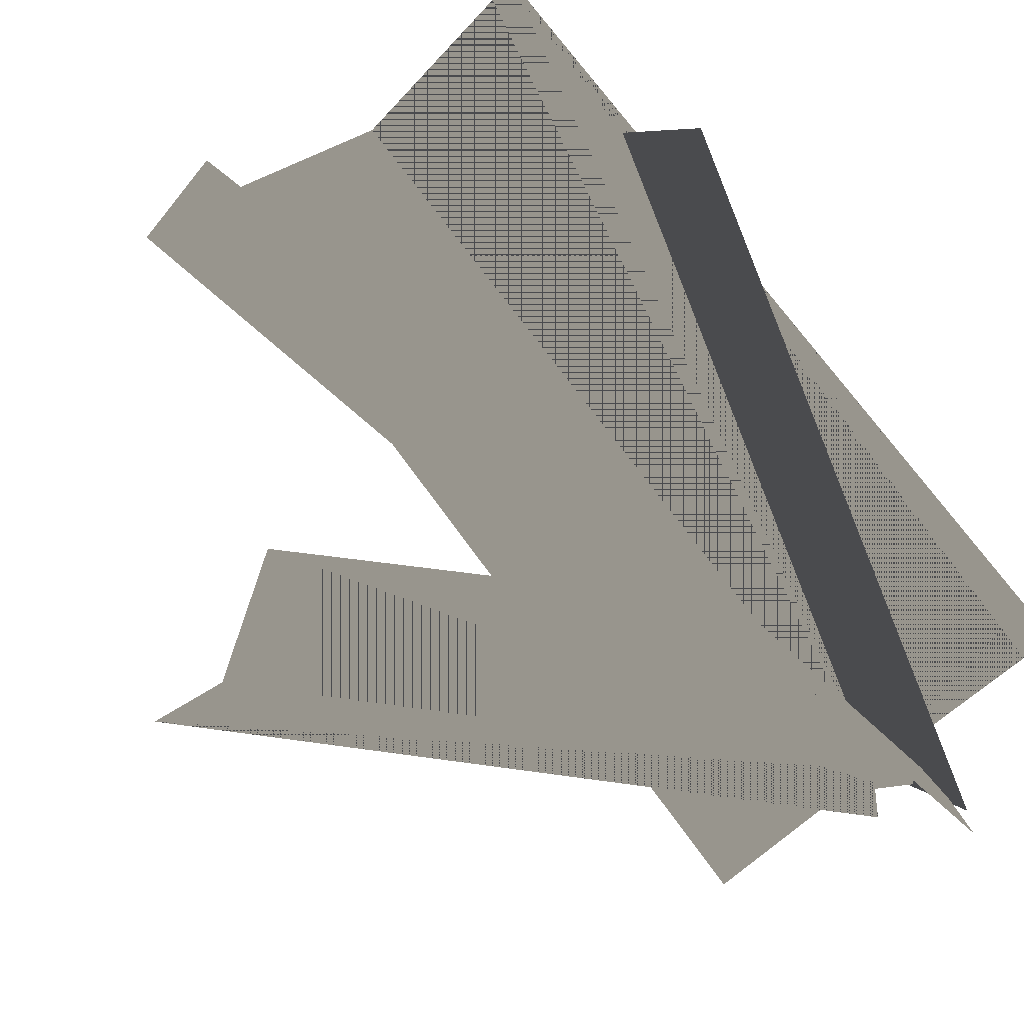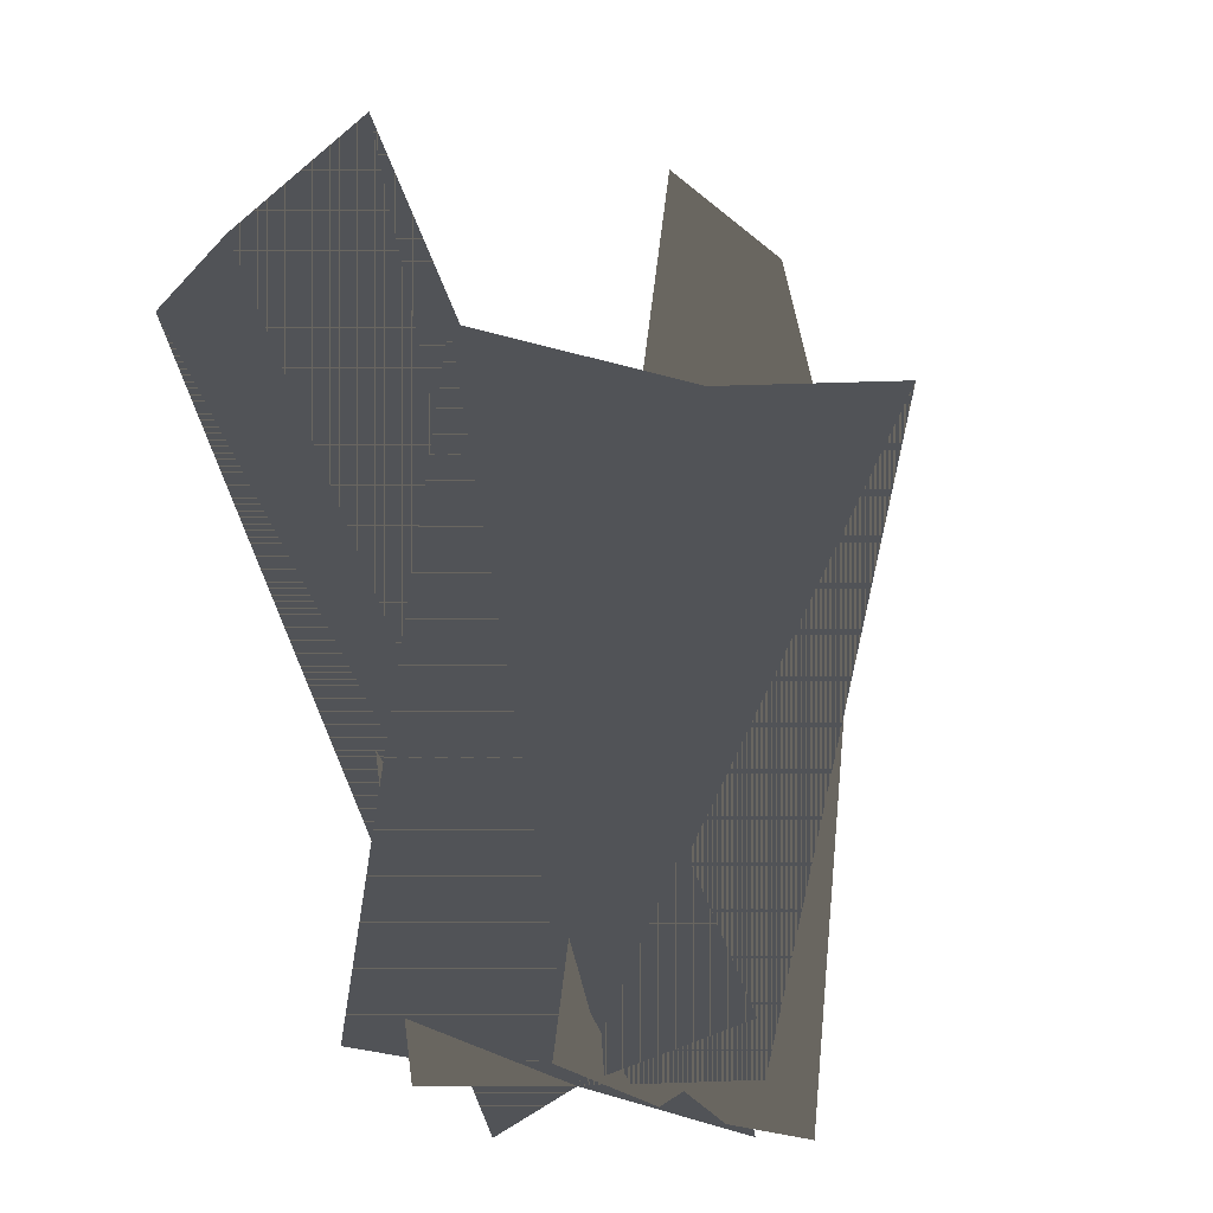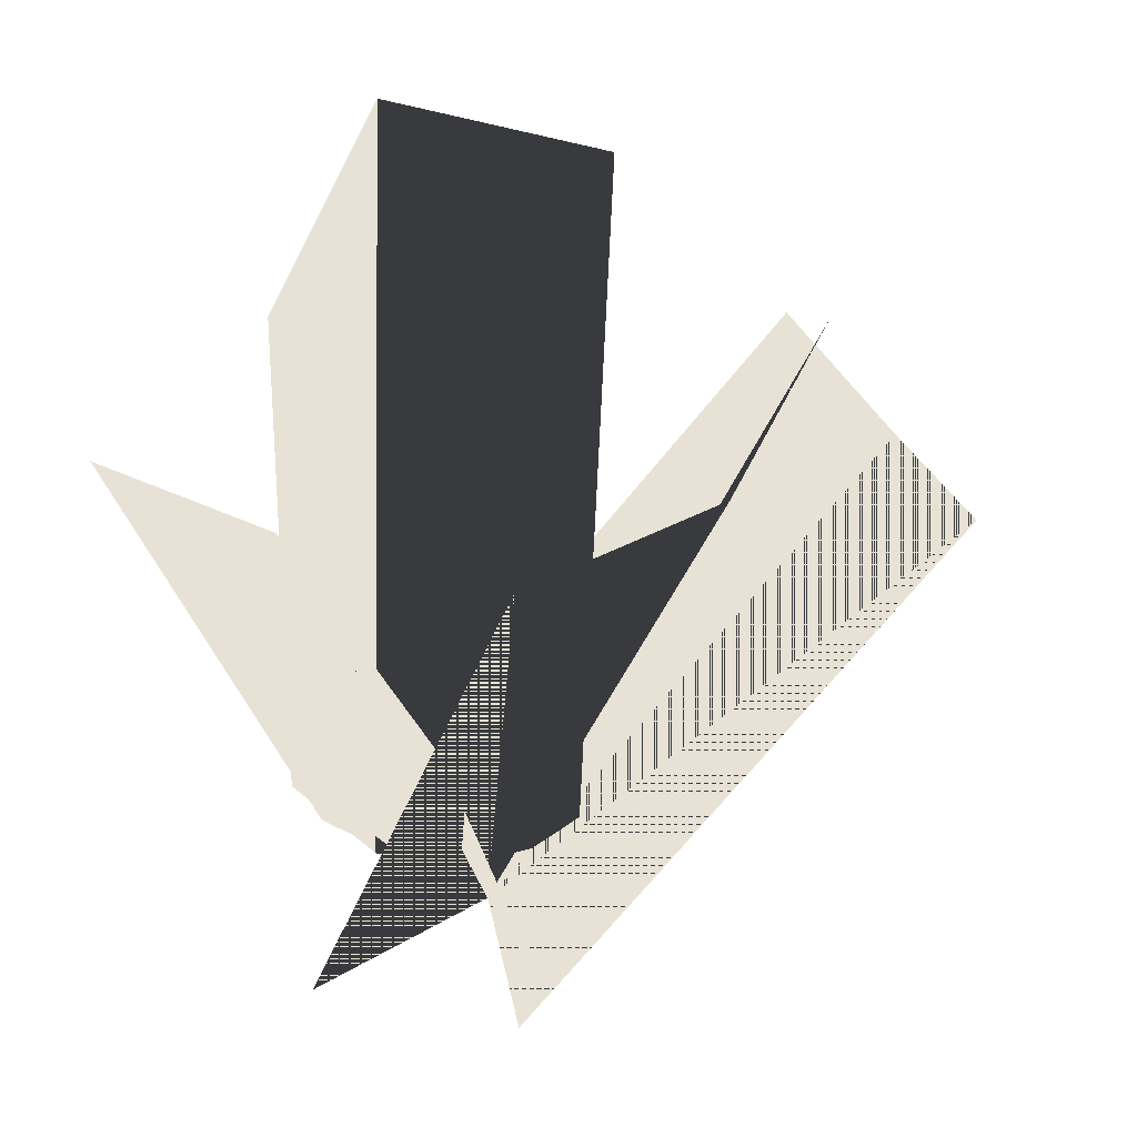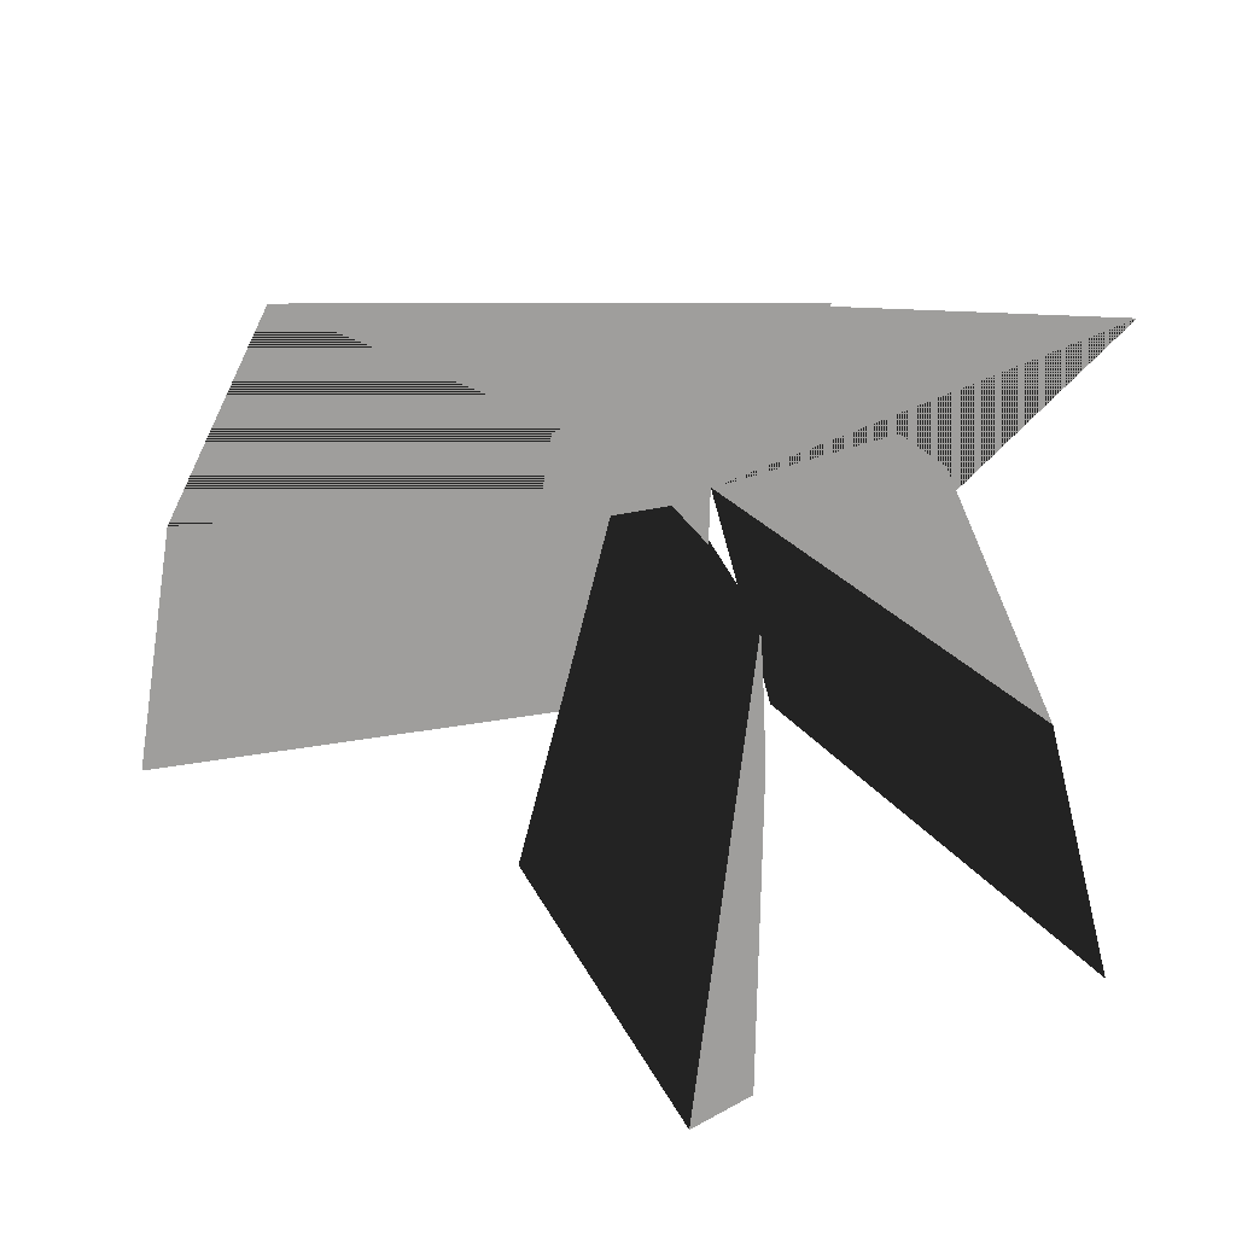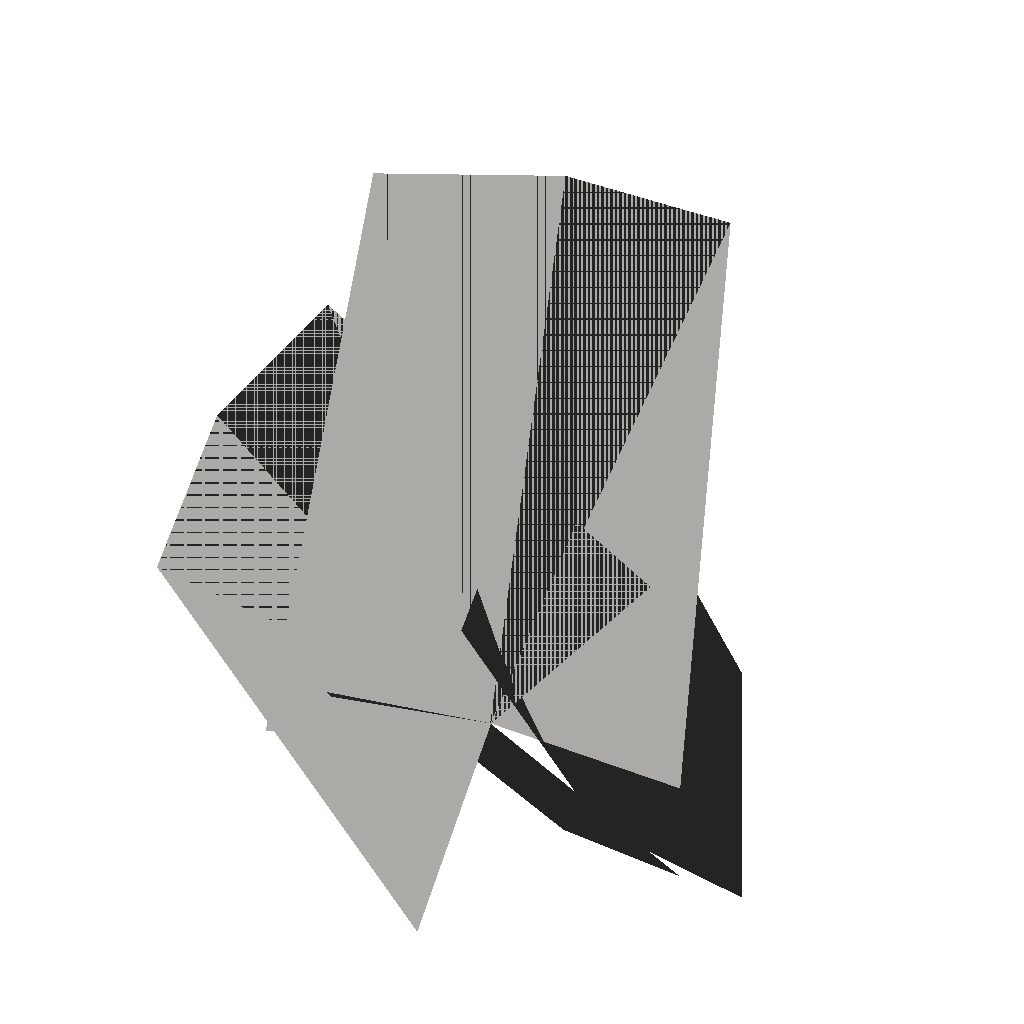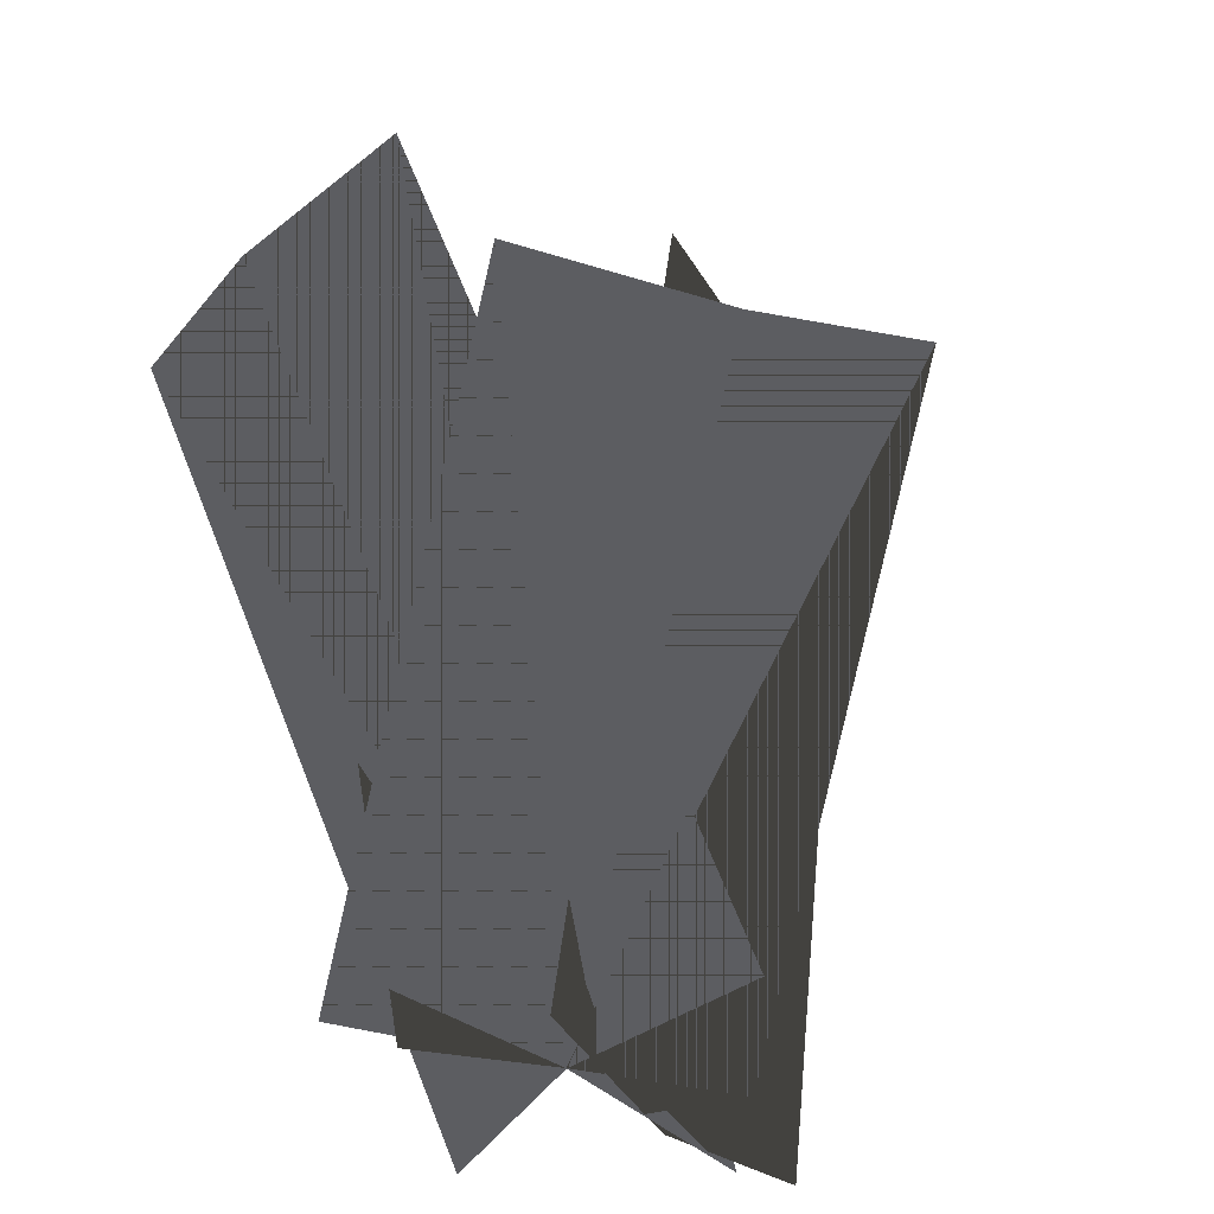
<metadata>
{"format":"obj","ext":"obj","renderer":"f3d","projection":"perspective","resolution":1024,"background":"white","views":[{"elev":-78.5,"azim":-138.2,"up":"+Z"},{"elev":-21.8,"azim":61.9,"up":"+Y"},{"elev":40.1,"azim":-39.8,"up":"+Y"},{"elev":19.3,"azim":178.8,"up":"+Z"},{"elev":-75.9,"azim":65.7,"up":"+Y"},{"elev":-36.9,"azim":56.6,"up":"+Y"}]}
</metadata>
<code>
g grassThinSprig02_LOD1
v -0.022 1.313 -0.807
v -0.1237 -0.1605 -0.3365
v -0.1402 -0.1796 -0.7101
v 0.1358 2.006 -0.5095
v 0.1767 -0.1487 0.152
v 0.4282 1.98 -0.01667
v -0.5988 1.849 0.8975
v -0.0003984 -0.1481 -0.002276
v -0.5376 -0.1662 -0.05332
v -0.061 1.803 0.9105
v 0.3669 1.954 0.7368
v 0.4281 -0.06109 -0.214
v -0.4095 0.9215 0.368
v 0 -0.1485 8.941e-08
v -0.08482 -0.1697 0.3641
v -0.5628 1.417 0.01251
v -0.1496 -0.1857 -0.5525
v -0.699 1.354 -0.5405
v 0.8913 1.166 0.7626
v 0 -0.1485 2.235e-08
v -0.2648 -0.05438 0.461
v 1.112 1.036 0.2898
v 1.173 1.132 -0.1802
v 0.01703 -0.08837 -0.4818
v -0.1402 -0.1796 -0.7101
v 0.1358 2.006 -0.5095
v -0.022 1.313 -0.807
v -0.1237 -0.1605 -0.3365
v 0.1767 -0.1487 0.152
v 0.4282 1.98 -0.01667
v -0.0003984 -0.1481 -0.002276
v -0.5988 1.849 0.8975
v -0.5376 -0.1662 -0.05332
v -0.061 1.803 0.9105
v 0.3669 1.954 0.7368
v 0.4281 -0.06109 -0.214
v -0.08482 -0.1697 0.3641
v -0.5628 1.417 0.01251
v -0.4095 0.9215 0.368
v 0 -0.1485 8.941e-08
v -0.1496 -0.1857 -0.5525
v -0.699 1.354 -0.5405
v 0 -0.1485 2.235e-08
v 0.8913 1.166 0.7626
v -0.2648 -0.05438 0.461
v 1.112 1.036 0.2898
v 1.173 1.132 -0.1802
v 0.01703 -0.08837 -0.4818
g grassThinSprig02_LOD1_0
f 3 2 1
f 2 4 1
f 2 5 4
f 5 6 4
f 9 8 7
f 8 10 7
f 11 10 8
f 12 11 8
f 15 14 13
f 14 16 13
f 14 17 16
f 17 18 16
f 21 20 19
f 20 22 19
f 23 22 20
f 24 23 20
f 27 26 25
f 26 28 25
f 29 28 26
f 30 29 26
f 33 32 31
f 32 34 31
f 31 34 35
f 36 31 35
f 39 38 37
f 38 40 37
f 41 40 38
f 42 41 38
f 45 44 43
f 44 46 43
f 43 46 47
f 48 43 47

</code>
